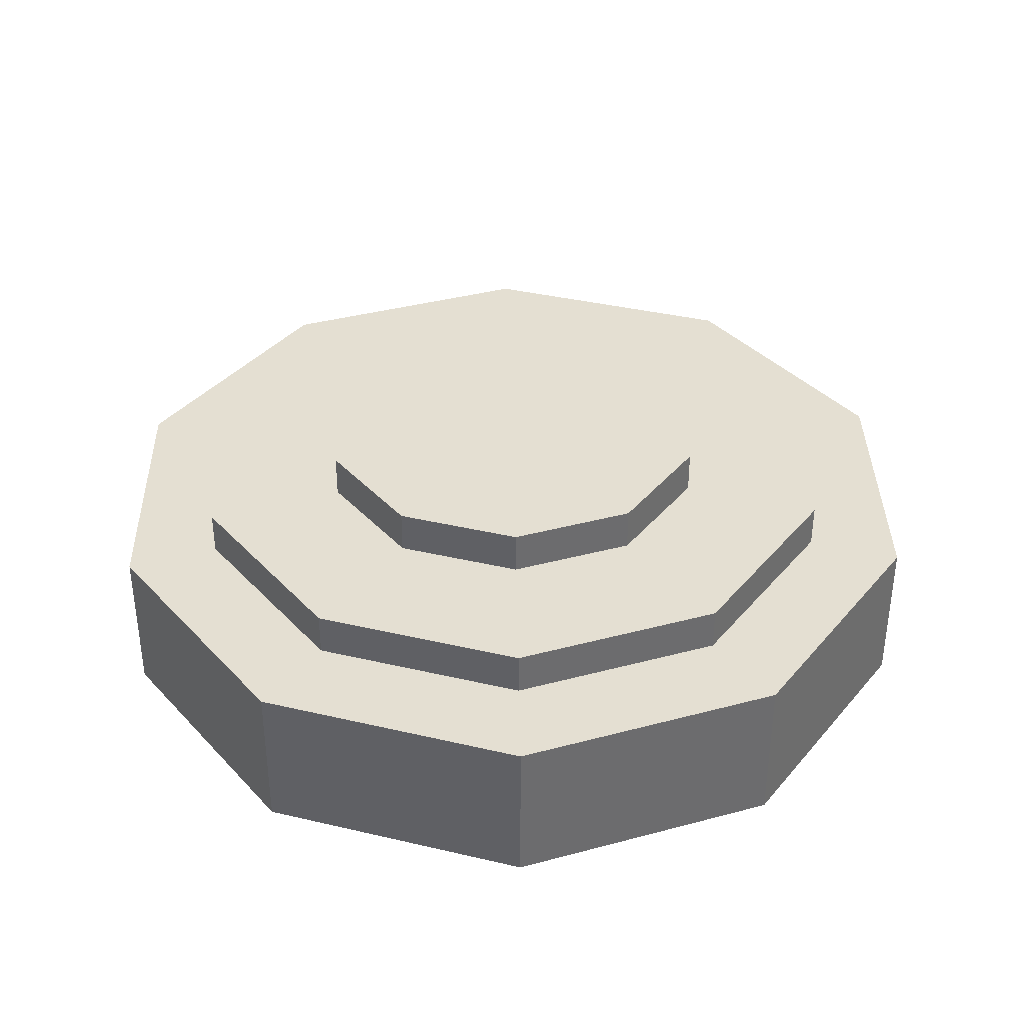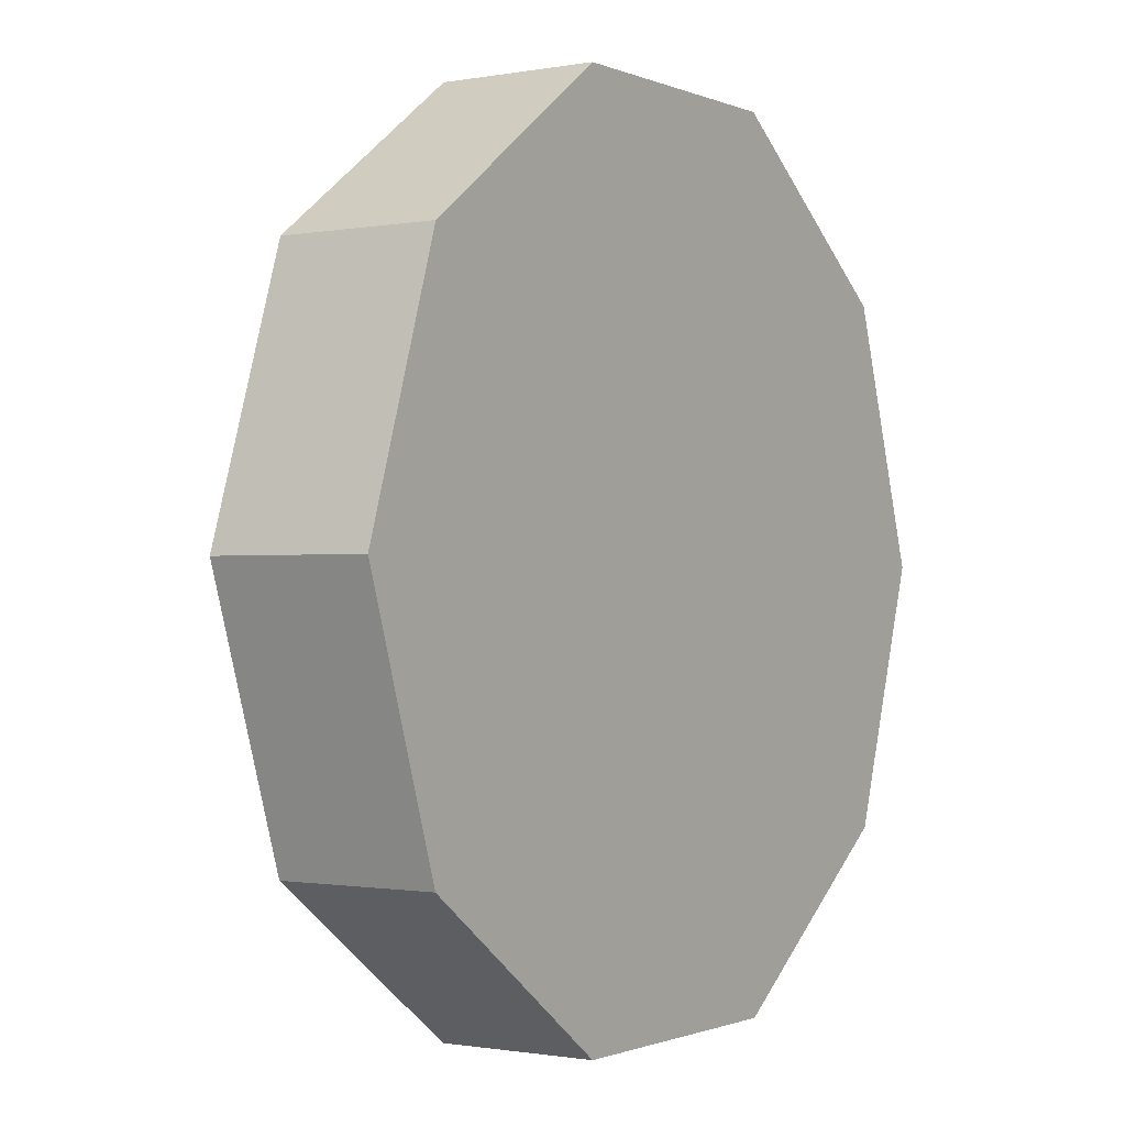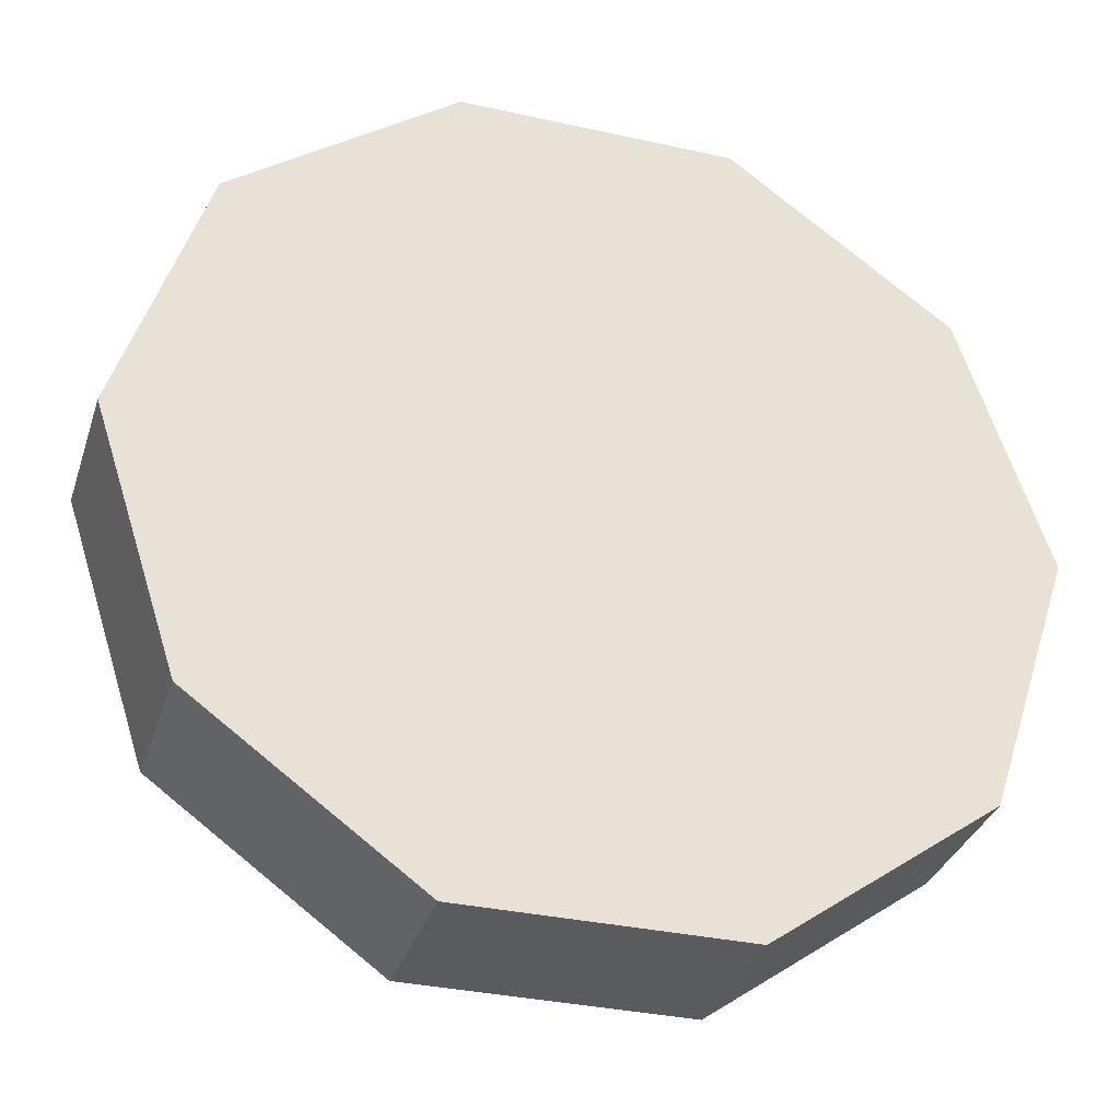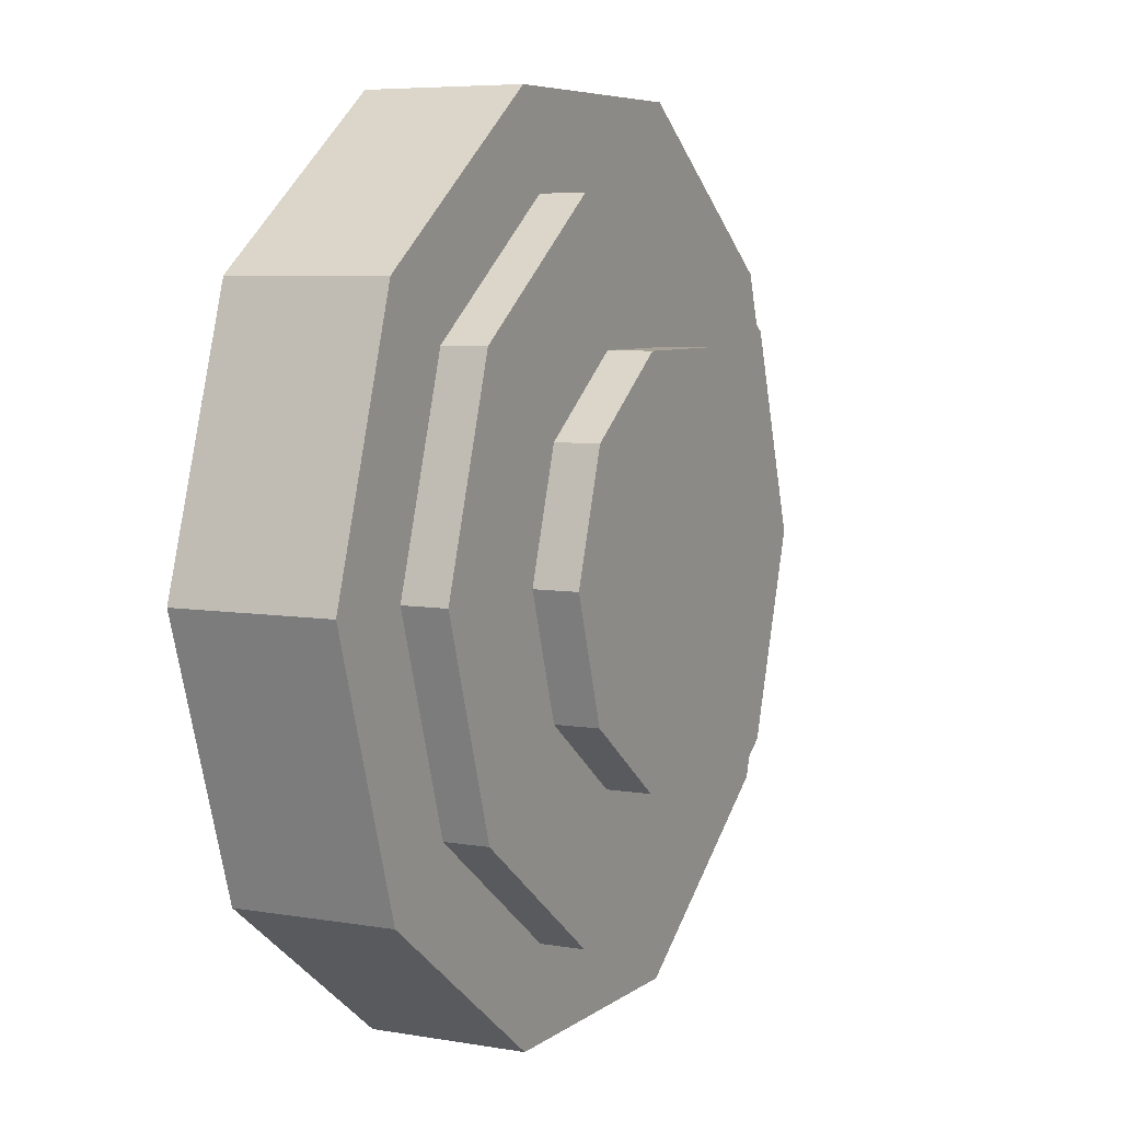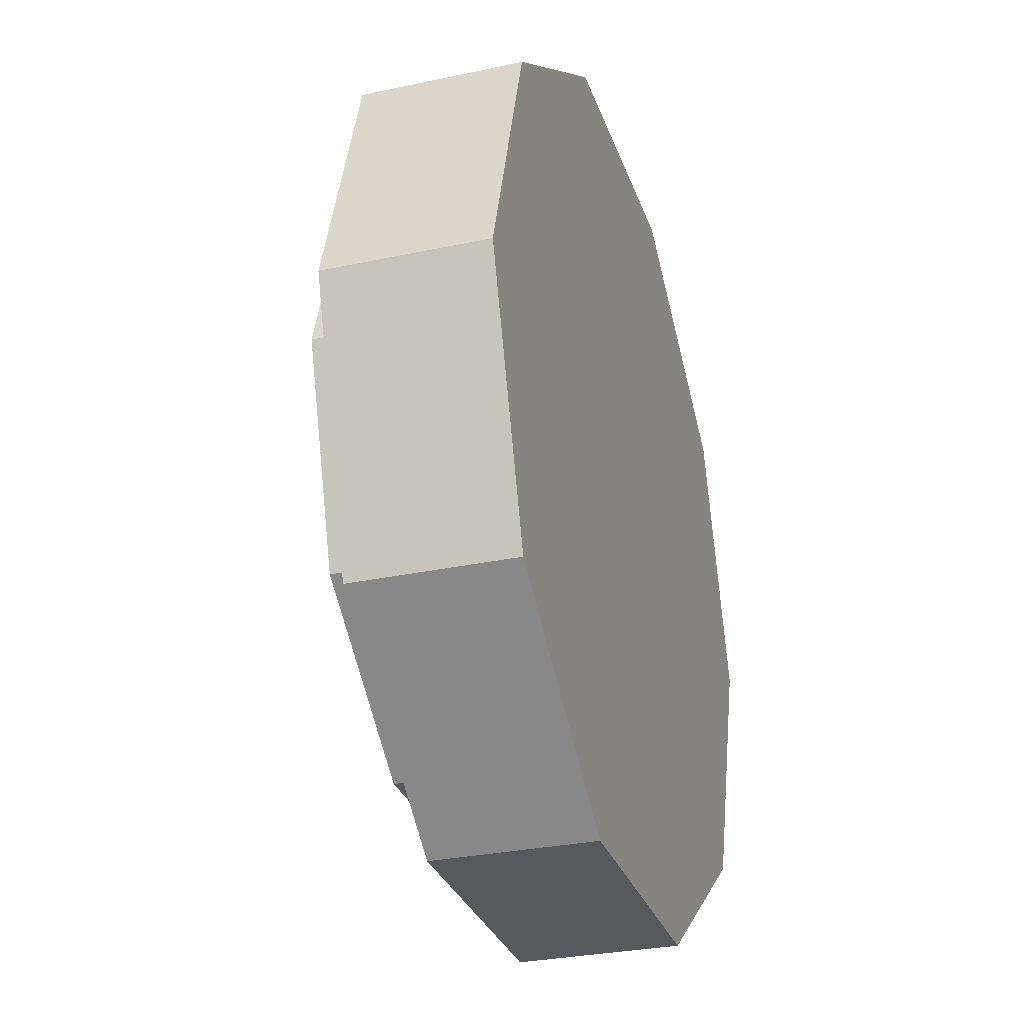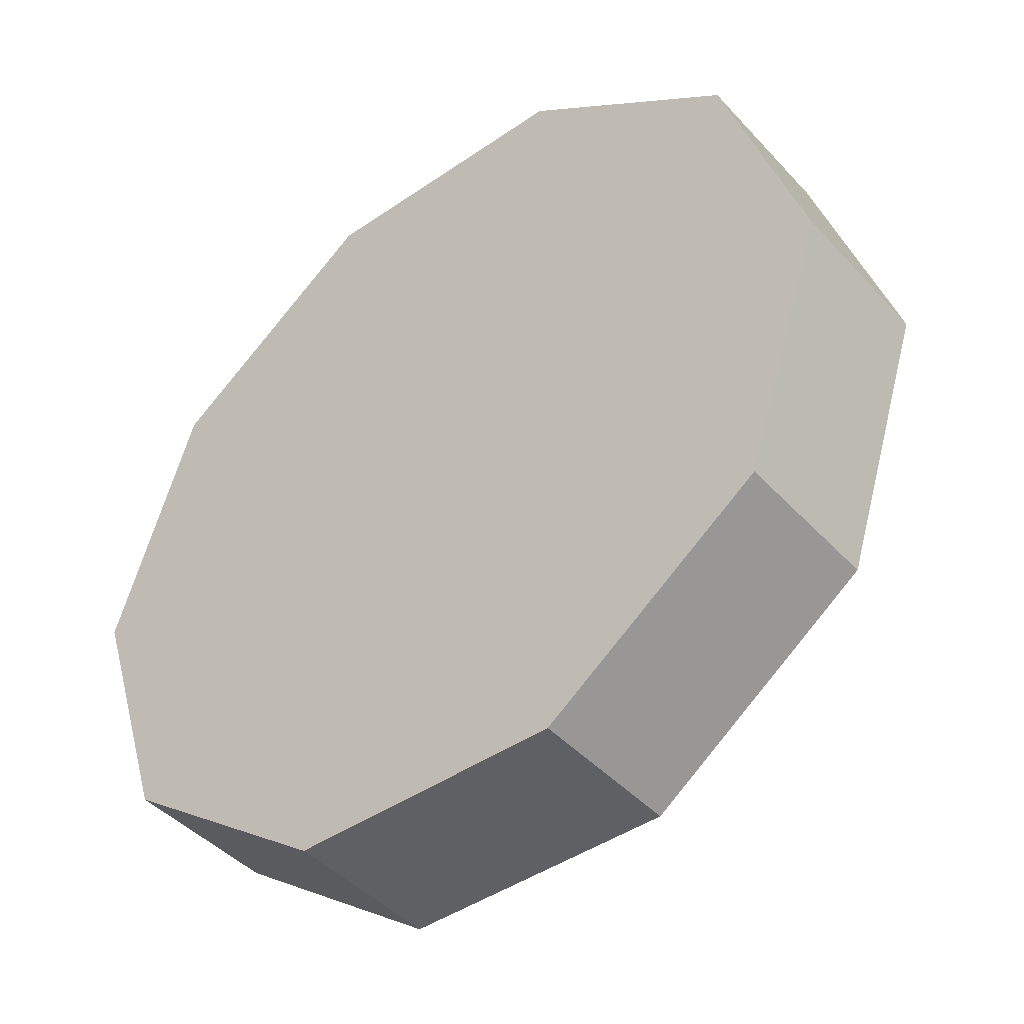
<metadata>
{"format":"obj","ext":"obj","renderer":"f3d","projection":"perspective","resolution":1024,"background":"white","views":[{"elev":37.1,"azim":52.9,"up":"+Y"},{"elev":-0.9,"azim":-56.1,"up":"+Z"},{"elev":-33.3,"azim":-17.0,"up":"+Z"},{"elev":6.3,"azim":117.1,"up":"+Z"},{"elev":-30.0,"azim":-72.6,"up":"+Z"},{"elev":-43.8,"azim":39.0,"up":"+Z"}]}
</metadata>
<code>
g default
v 0.3744 0.463 -0.272
v 0.143 0.463 -0.4401
v -0.143 0.463 -0.4401
v -0.3744 0.463 -0.272
v -0.4628 0.463 0
v -0.3744 0.463 0.272
v -0.143 0.463 0.4401
v 0.143 0.463 0.4401
v 0.3744 0.463 0.272
v 0.4628 0.463 0
v 0.3744 0.5617 -0.272
v 0.143 0.5617 -0.4401
v -0.143 0.5617 -0.4401
v -0.3744 0.5617 -0.272
v -0.4628 0.5617 0
v -0.3744 0.5617 0.272
v -0.143 0.5617 0.4401
v 0.143 0.5617 0.4401
v 0.3744 0.5617 0.272
v 0.4628 0.5617 0
g pCylinder3 group1
f 1 2 11
f 11 2 12
f 2 3 12
f 12 3 13
f 3 4 13
f 13 4 14
f 4 5 14
f 14 5 15
f 5 6 15
f 15 6 16
f 6 7 16
f 16 7 17
f 7 8 17
f 17 8 18
f 8 9 18
f 18 9 19
f 9 10 19
f 19 10 20
f 10 1 20
f 20 1 11
f 2 1 3
f 1 10 3
f 10 9 3
f 9 8 3
f 8 7 3
f 7 6 3
f 6 5 3
f 5 4 3
f 12 13 11
f 13 14 11
f 14 15 11
f 15 16 11
f 16 17 11
f 17 18 11
f 18 19 11
f 19 20 11
g default
v 0.6342 0.3651 -0.4608
v 0.2422 0.3651 -0.7456
v -0.2422 0.3651 -0.7456
v -0.6342 0.3651 -0.4608
v -0.7839 0.3651 0
v -0.6342 0.3651 0.4608
v -0.2422 0.3651 0.7456
v 0.2422 0.3651 0.7456
v 0.6342 0.3651 0.4608
v 0.7839 0.3651 0
v 0.6342 0.4638 -0.4608
v 0.2422 0.4638 -0.7456
v -0.2422 0.4638 -0.7456
v -0.6342 0.4638 -0.4608
v -0.7839 0.4638 0
v -0.6342 0.4638 0.4608
v -0.2422 0.4638 0.7456
v 0.2422 0.4638 0.7456
v 0.6342 0.4638 0.4608
v 0.7839 0.4638 0
g group1 pCylinder2
f 21 22 31
f 31 22 32
f 22 23 32
f 32 23 33
f 23 24 33
f 33 24 34
f 24 25 34
f 34 25 35
f 25 26 35
f 35 26 36
f 26 27 36
f 36 27 37
f 27 28 37
f 37 28 38
f 28 29 38
f 38 29 39
f 29 30 39
f 39 30 40
f 30 21 40
f 40 21 31
f 32 33 31
f 33 34 31
f 34 35 31
f 35 36 31
f 36 37 31
f 37 38 31
f 38 39 31
f 39 40 31
f 22 21 23
f 21 30 23
f 30 29 23
f 29 28 23
f 28 27 23
f 27 26 23
f 26 25 23
f 25 24 23
g default
v 0.809 0.01094 -0.5878
v 0.309 0.01094 -0.9511
v -0.309 0.01094 -0.9511
v -0.809 0.01094 -0.5878
v -1 0.01094 0
v -0.809 0.01094 0.5878
v -0.309 0.01094 0.9511
v 0.309 0.01094 0.9511
v 0.809 0.01094 0.5878
v 1 0.01094 0
v 0.809 0.3644 -0.5878
v 0.309 0.3644 -0.9511
v -0.309 0.3644 -0.9511
v -0.809 0.3644 -0.5878
v -1 0.3644 0
v -0.809 0.3644 0.5878
v -0.309 0.3644 0.9511
v 0.309 0.3644 0.9511
v 0.809 0.3644 0.5878
v 1 0.3644 0
g group1 pCylinder1
f 41 42 51
f 51 42 52
f 42 43 52
f 52 43 53
f 43 44 53
f 53 44 54
f 44 45 54
f 54 45 55
f 45 46 55
f 55 46 56
f 46 47 56
f 56 47 57
f 47 48 57
f 57 48 58
f 48 49 58
f 58 49 59
f 49 50 59
f 59 50 60
f 50 41 60
f 60 41 51
f 52 53 51
f 53 54 51
f 54 55 51
f 55 56 51
f 56 57 51
f 57 58 51
f 58 59 51
f 59 60 51
f 42 41 43
f 41 50 43
f 50 49 43
f 49 48 43
f 48 47 43
f 47 46 43
f 46 45 43
f 45 44 43
g default
v 0.3744 0.463 -0.272
v 0.143 0.463 -0.4401
v -0.143 0.463 -0.4401
v -0.3744 0.463 -0.272
v -0.4628 0.463 0
v -0.3744 0.463 0.272
v -0.143 0.463 0.4401
v 0.143 0.463 0.4401
v 0.3744 0.463 0.272
v 0.4628 0.463 0
v 0.3744 0.5617 -0.272
v 0.143 0.5617 -0.4401
v -0.143 0.5617 -0.4401
v -0.3744 0.5617 -0.272
v -0.4628 0.5617 0
v -0.3744 0.5617 0.272
v -0.143 0.5617 0.4401
v 0.143 0.5617 0.4401
v 0.3744 0.5617 0.272
v 0.4628 0.5617 0
g pCylinder3 group1
f 61 62 71
f 71 62 72
f 62 63 72
f 72 63 73
f 63 64 73
f 73 64 74
f 64 65 74
f 74 65 75
f 65 66 75
f 75 66 76
f 66 67 76
f 76 67 77
f 67 68 77
f 77 68 78
f 68 69 78
f 78 69 79
f 69 70 79
f 79 70 80
f 70 61 80
f 80 61 71
f 62 61 63
f 61 70 63
f 70 69 63
f 69 68 63
f 68 67 63
f 67 66 63
f 66 65 63
f 65 64 63
f 72 73 71
f 73 74 71
f 74 75 71
f 75 76 71
f 76 77 71
f 77 78 71
f 78 79 71
f 79 80 71
g default
v 0.6342 0.3651 -0.4608
v 0.2422 0.3651 -0.7456
v -0.2422 0.3651 -0.7456
v -0.6342 0.3651 -0.4608
v -0.7839 0.3651 0
v -0.6342 0.3651 0.4608
v -0.2422 0.3651 0.7456
v 0.2422 0.3651 0.7456
v 0.6342 0.3651 0.4608
v 0.7839 0.3651 0
v 0.6342 0.4638 -0.4608
v 0.2422 0.4638 -0.7456
v -0.2422 0.4638 -0.7456
v -0.6342 0.4638 -0.4608
v -0.7839 0.4638 0
v -0.6342 0.4638 0.4608
v -0.2422 0.4638 0.7456
v 0.2422 0.4638 0.7456
v 0.6342 0.4638 0.4608
v 0.7839 0.4638 0
g group1 pCylinder2
f 81 82 91
f 91 82 92
f 82 83 92
f 92 83 93
f 83 84 93
f 93 84 94
f 84 85 94
f 94 85 95
f 85 86 95
f 95 86 96
f 86 87 96
f 96 87 97
f 87 88 97
f 97 88 98
f 88 89 98
f 98 89 99
f 89 90 99
f 99 90 100
f 90 81 100
f 100 81 91
f 92 93 91
f 93 94 91
f 94 95 91
f 95 96 91
f 96 97 91
f 97 98 91
f 98 99 91
f 99 100 91
f 82 81 83
f 81 90 83
f 90 89 83
f 89 88 83
f 88 87 83
f 87 86 83
f 86 85 83
f 85 84 83
g default
v 0.809 0.01094 -0.5878
v 0.309 0.01094 -0.9511
v -0.309 0.01094 -0.9511
v -0.809 0.01094 -0.5878
v -1 0.01094 0
v -0.809 0.01094 0.5878
v -0.309 0.01094 0.9511
v 0.309 0.01094 0.9511
v 0.809 0.01094 0.5878
v 1 0.01094 0
v 0.809 0.3644 -0.5878
v 0.309 0.3644 -0.9511
v -0.309 0.3644 -0.9511
v -0.809 0.3644 -0.5878
v -1 0.3644 0
v -0.809 0.3644 0.5878
v -0.309 0.3644 0.9511
v 0.309 0.3644 0.9511
v 0.809 0.3644 0.5878
v 1 0.3644 0
g group1 pCylinder1
f 101 102 111
f 111 102 112
f 102 103 112
f 112 103 113
f 103 104 113
f 113 104 114
f 104 105 114
f 114 105 115
f 105 106 115
f 115 106 116
f 106 107 116
f 116 107 117
f 107 108 117
f 117 108 118
f 108 109 118
f 118 109 119
f 109 110 119
f 119 110 120
f 110 101 120
f 120 101 111
f 112 113 111
f 113 114 111
f 114 115 111
f 115 116 111
f 116 117 111
f 117 118 111
f 118 119 111
f 119 120 111
f 102 101 103
f 101 110 103
f 110 109 103
f 109 108 103
f 108 107 103
f 107 106 103
f 106 105 103
f 105 104 103

</code>
